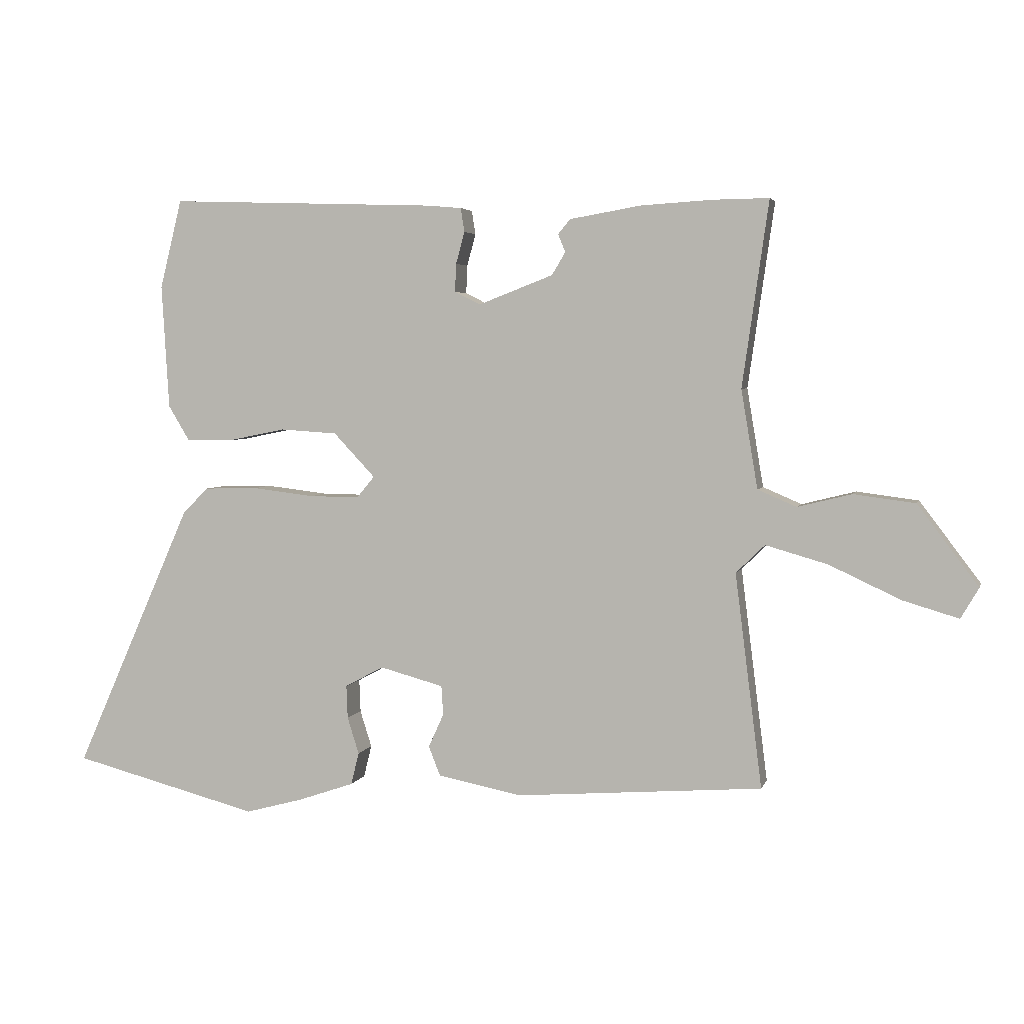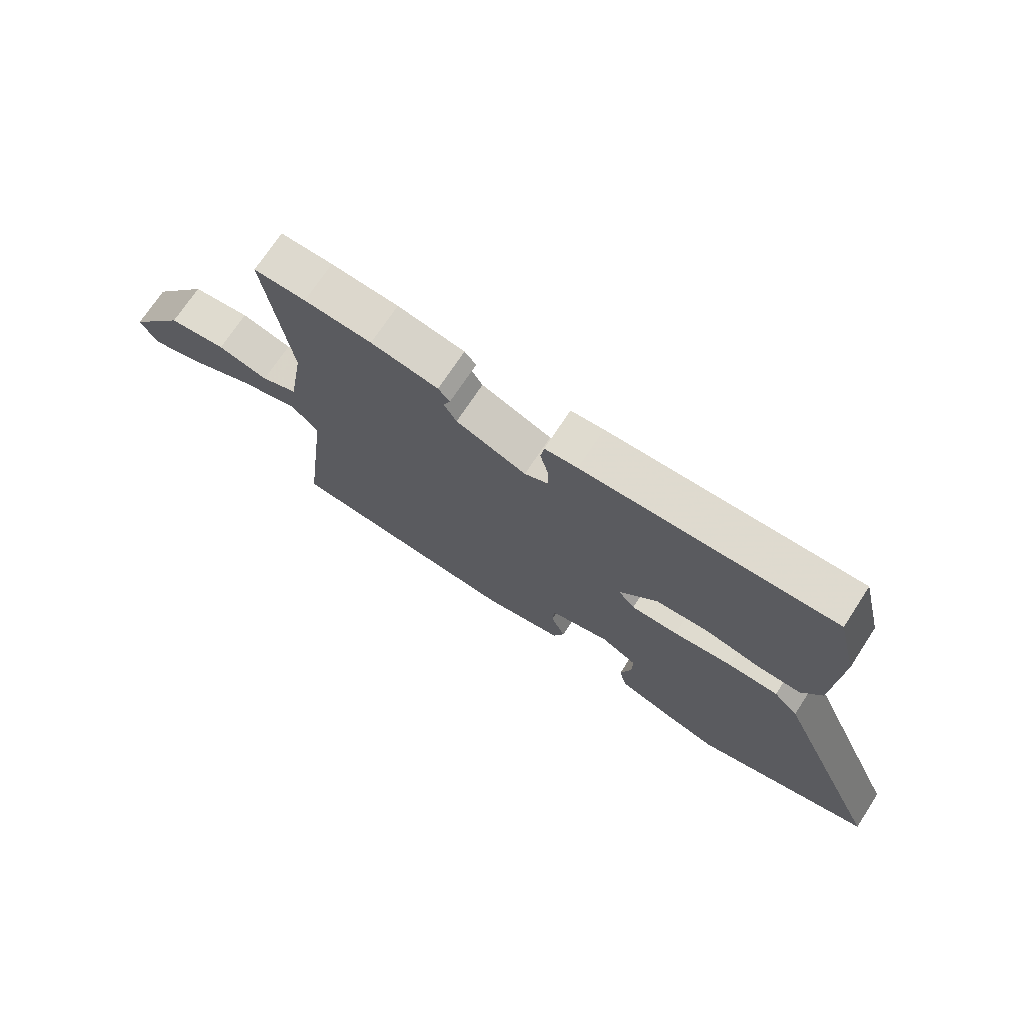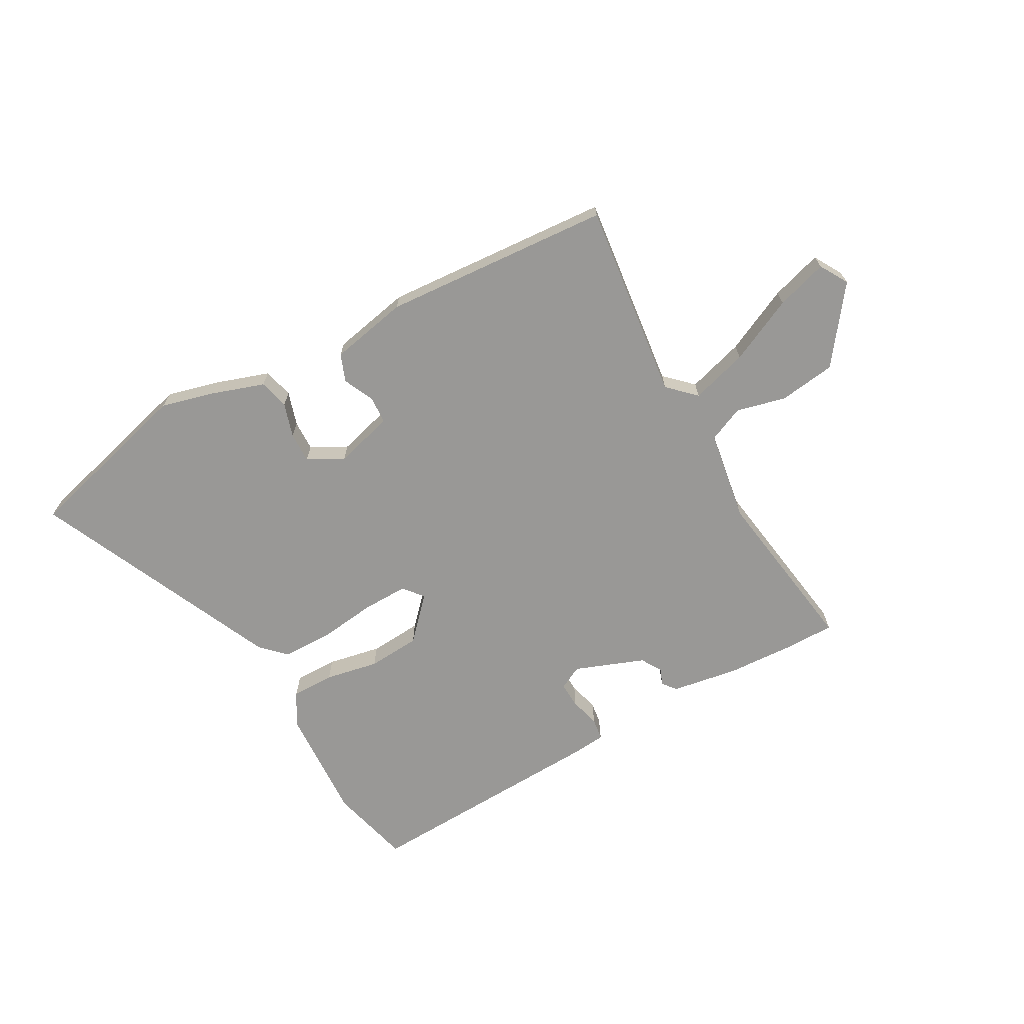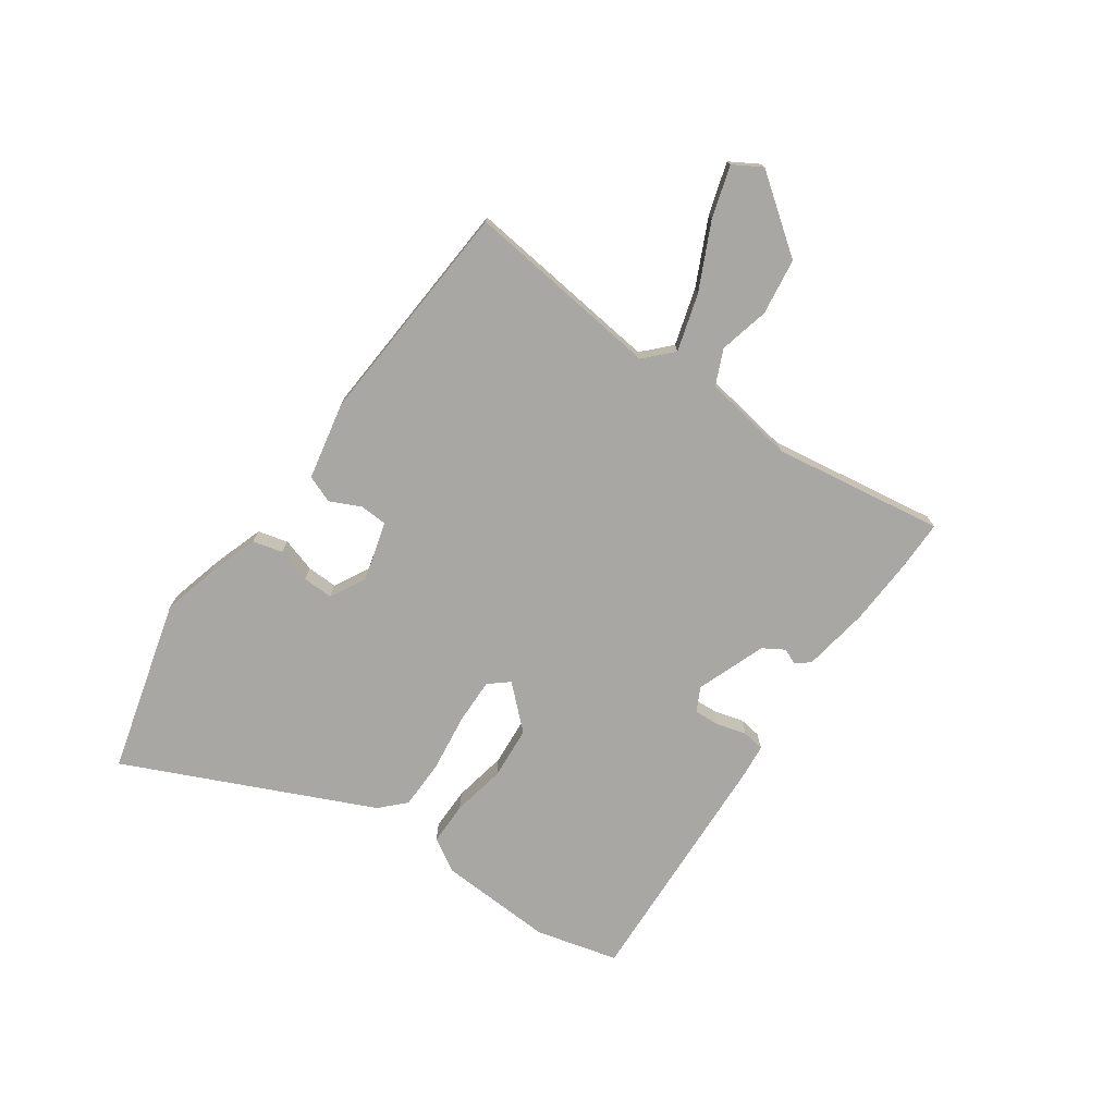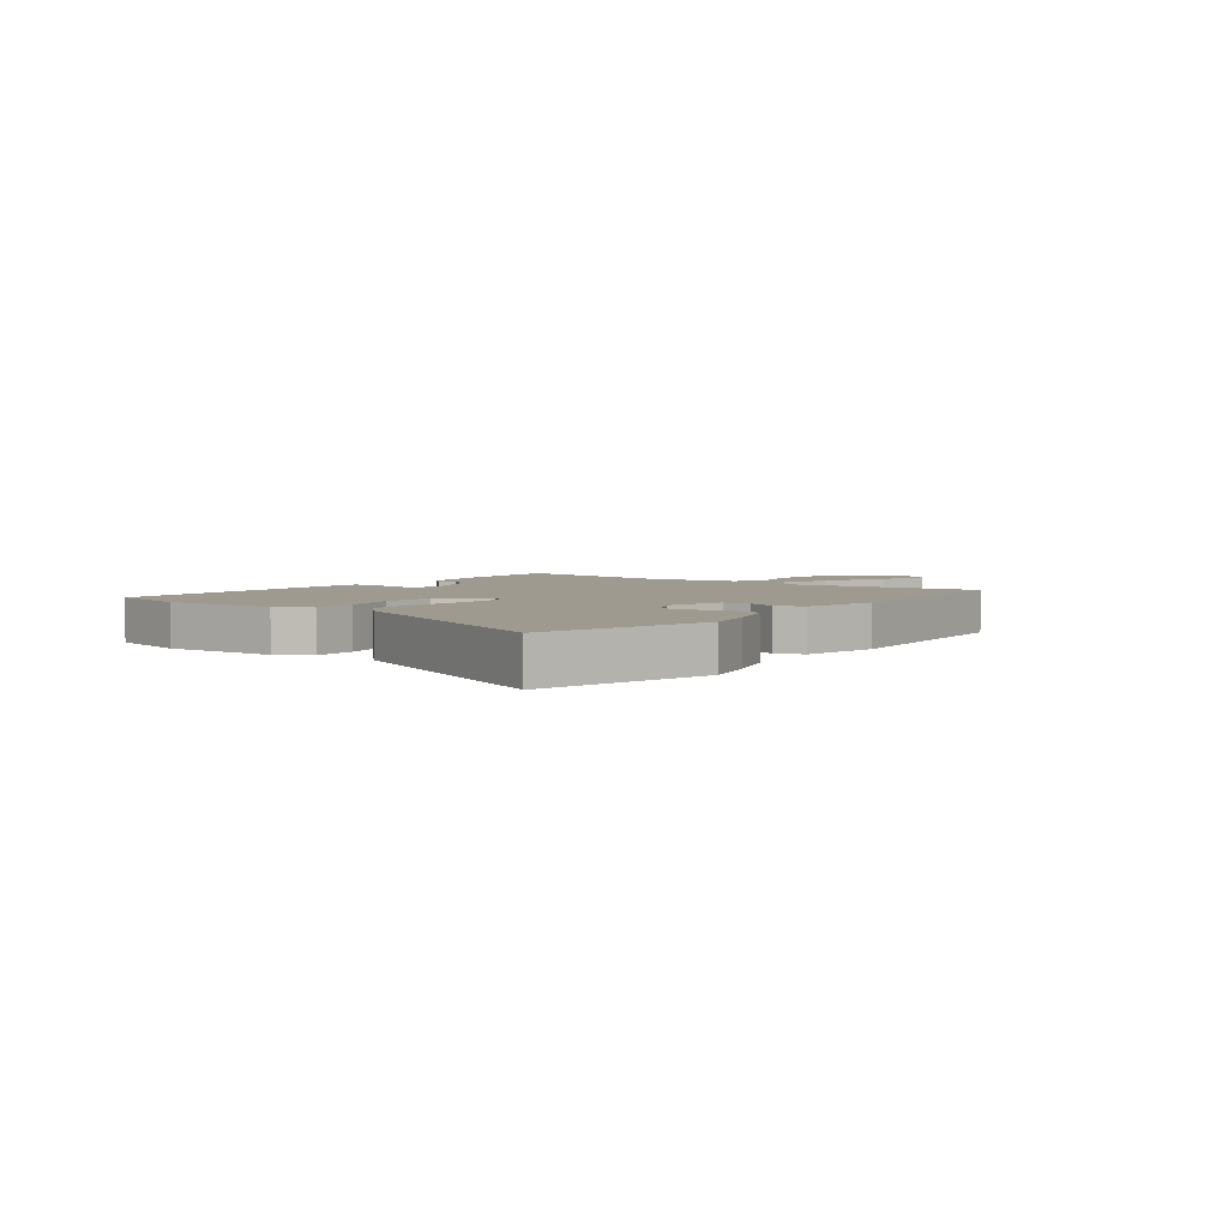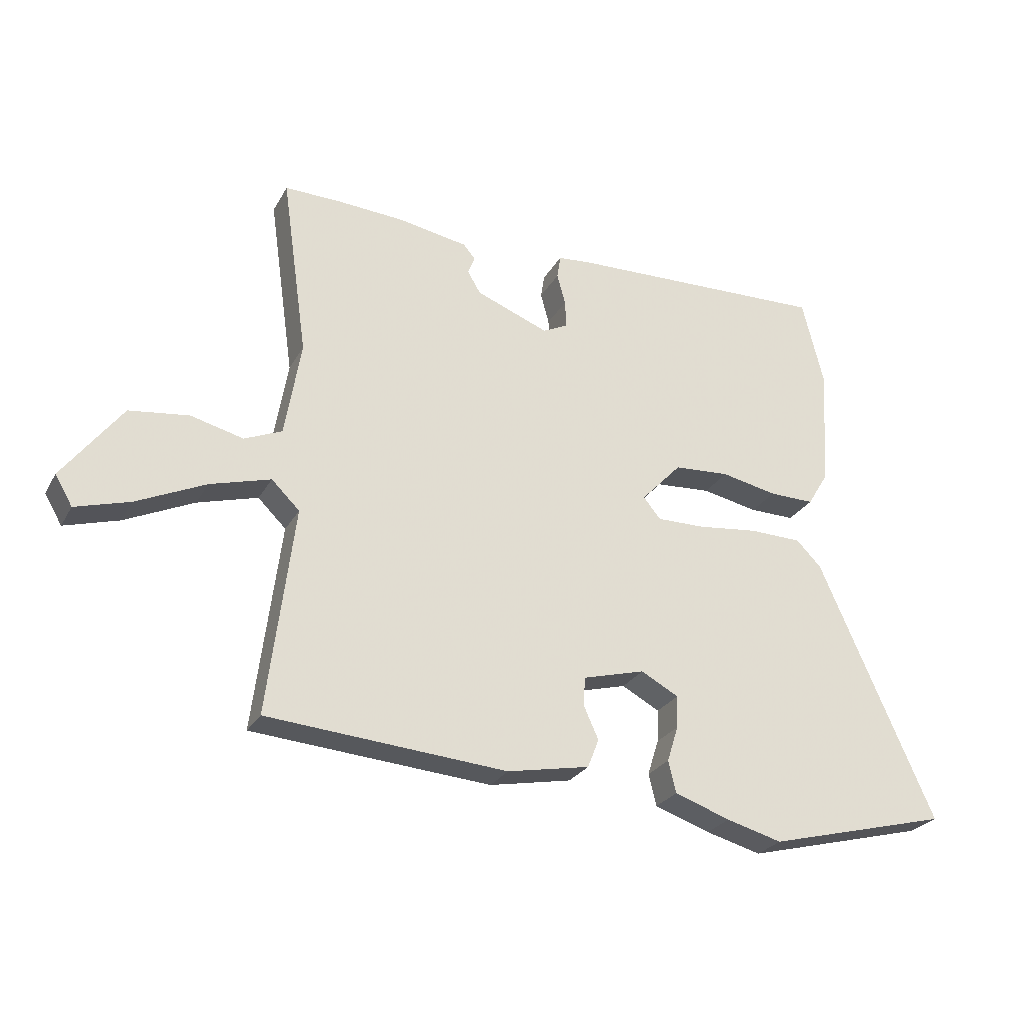
<metadata>
{"format":"obj","ext":"obj","renderer":"f3d","projection":"perspective","resolution":1024,"background":"white","views":[{"elev":4.0,"azim":-165.9,"up":"+Z"},{"elev":71.5,"azim":33.2,"up":"+Z"},{"elev":-68.6,"azim":-150.5,"up":"+Y"},{"elev":-74.6,"azim":-124.5,"up":"+Y"},{"elev":3.8,"azim":127.3,"up":"+Y"},{"elev":-26.4,"azim":-23.6,"up":"+Z"}]}
</metadata>
<code>
v -0.505 0.07 0.5
v -0.415 0.07 0.499
v -0.298 0.07 0.492
v -0.181 0.07 0.472
v -0.161 0.07 0.448
v -0.173 0.07 0.419
v -0.151 0.07 0.382
v -0.029 0.07 0.335
v 0.013 0.07 0.356
v 0.011 0.07 0.402
v -0.003 0.07 0.454
v 0.003 0.07 0.493
v 0.06 0.07 0.498
v 0.497 0.07 0.513
v 0.533 0.07 0.368
v 0.521 0.07 0.165
v 0.486 0.07 0.107
v 0.41 0.07 0.108
v 0.316 0.07 0.127
v 0.223 0.07 0.121
v 0.155 0.07 0.049
v 0.184 0.07 0.014
v 0.265 0.07 0.015
v 0.366 0.07 0.027
v 0.454 0.07 0.025
v 0.496 0.07 -0.017
v 0.689 0.07 -0.451
v 0.383 0.07 -0.53
v 0.29 0.07 -0.505
v 0.197 0.07 -0.473
v 0.184 0.07 -0.42
v 0.203 0.07 -0.36
v 0.205 0.07 -0.306
v 0.142 0.07 -0.272
v 0.038 0.07 -0.3
v 0.035 0.07 -0.348
v 0.06 0.07 -0.403
v 0.041 0.07 -0.451
v -0.097 0.07 -0.478
v -0.499 0.07 -0.447
v -0.455 0.07 -0.098
v -0.502 0.07 -0.052
v -0.603 0.07 -0.081
v -0.719 0.07 -0.135
v -0.81 0.07 -0.162
v -0.839 0.07 -0.112
v -0.74 0.07 0.019
v -0.64 0.07 0.032
v -0.552 0.07 0.01
v -0.489 0.07 0.037
v -0.462 0.07 0.198
v -0.505 0 0.5
v -0.415 0 0.499
v -0.298 0 0.492
v -0.181 0 0.472
v -0.161 0 0.448
v -0.173 0 0.419
v -0.151 0 0.382
v -0.029 0 0.335
v 0.013 0 0.356
v 0.011 0 0.402
v -0.003 0 0.454
v 0.003 0 0.493
v 0.06 0 0.498
v 0.497 0 0.513
v 0.533 0 0.368
v 0.521 0 0.165
v 0.486 0 0.107
v 0.41 0 0.108
v 0.316 0 0.127
v 0.223 0 0.121
v 0.155 0 0.049
v 0.184 0 0.014
v 0.265 0 0.015
v 0.366 0 0.027
v 0.454 0 0.025
v 0.496 0 -0.017
v 0.689 0 -0.451
v 0.383 0 -0.53
v 0.29 0 -0.505
v 0.197 0 -0.473
v 0.184 0 -0.42
v 0.203 0 -0.36
v 0.205 0 -0.306
v 0.142 0 -0.272
v 0.038 0 -0.3
v 0.035 0 -0.348
v 0.06 0 -0.403
v 0.041 0 -0.451
v -0.097 0 -0.478
v -0.499 0 -0.447
v -0.455 0 -0.098
v -0.502 0 -0.052
v -0.603 0 -0.081
v -0.719 0 -0.135
v -0.81 0 -0.162
v -0.839 0 -0.112
v -0.74 0 0.019
v -0.64 0 0.032
v -0.552 0 0.01
v -0.489 0 0.037
v -0.462 0 0.198
f 47 48 49
f 46 47 49
f 45 46 49
f 44 45 49
f 43 44 49
f 42 43 49 50
f 41 42 50 51
f 39 40 41
f 38 39 41
f 37 38 41
f 36 37 41
f 35 36 41 51
f 30 31 32
f 29 30 32
f 28 29 32
f 27 28 32
f 26 27 32
f 25 26 32
f 24 25 32
f 23 24 32 33
f 22 23 33 34
f 17 18 19
f 16 17 19
f 15 16 19
f 14 15 19
f 13 14 19
f 12 13 19
f 11 12 19
f 10 11 19
f 9 10 19 20
f 8 9 20 21
f 4 5 6
f 3 4 6
f 2 3 6
f 1 2 6
f 51 1 6
f 51 6 7
f 35 51 7
f 34 35 7
f 22 34 7
f 21 22 7
f 7 8 21
f 100 99 98
f 100 98 97
f 100 97 96
f 100 96 95
f 100 95 94
f 101 100 94 93
f 102 101 93 92
f 92 91 90
f 92 90 89
f 92 89 88
f 92 88 87
f 102 92 87 86
f 83 82 81
f 83 81 80
f 83 80 79
f 83 79 78
f 83 78 77
f 83 77 76
f 83 76 75
f 84 83 75 74
f 85 84 74 73
f 70 69 68
f 70 68 67
f 70 67 66
f 70 66 65
f 70 65 64
f 70 64 63
f 70 63 62
f 70 62 61
f 71 70 61 60
f 72 71 60 59
f 57 56 55
f 57 55 54
f 57 54 53
f 57 53 52
f 57 52 102
f 58 57 102
f 58 102 86
f 58 86 85
f 58 85 73
f 58 73 72
f 72 59 58
f 1 52 53 2
f 2 53 54 3
f 3 54 55 4
f 4 55 56 5
f 5 56 57 6
f 6 57 58 7
f 7 58 59 8
f 8 59 60 9
f 9 60 61 10
f 10 61 62 11
f 11 62 63 12
f 12 63 64 13
f 13 64 65 14
f 14 65 66 15
f 15 66 67 16
f 16 67 68 17
f 17 68 69 18
f 18 69 70 19
f 19 70 71 20
f 20 71 72 21
f 21 72 73 22
f 22 73 74 23
f 23 74 75 24
f 24 75 76 25
f 25 76 77 26
f 26 77 78 27
f 27 78 79 28
f 28 79 80 29
f 29 80 81 30
f 30 81 82 31
f 31 82 83 32
f 32 83 84 33
f 33 84 85 34
f 34 85 86 35
f 35 86 87 36
f 36 87 88 37
f 37 88 89 38
f 38 89 90 39
f 39 90 91 40
f 40 91 92 41
f 41 92 93 42
f 42 93 94 43
f 43 94 95 44
f 44 95 96 45
f 45 96 97 46
f 46 97 98 47
f 47 98 99 48
f 48 99 100 49
f 49 100 101 50
f 50 101 102 51
f 51 102 52 1

</code>
